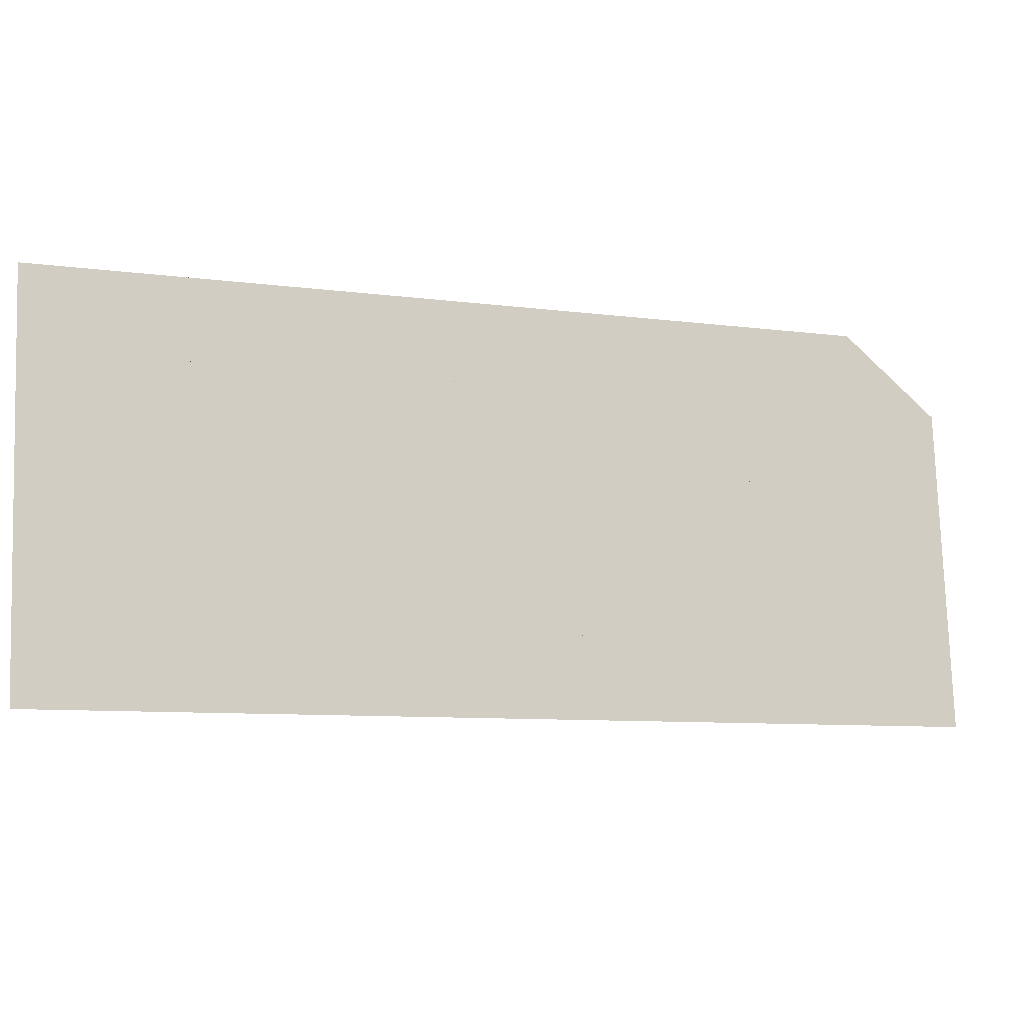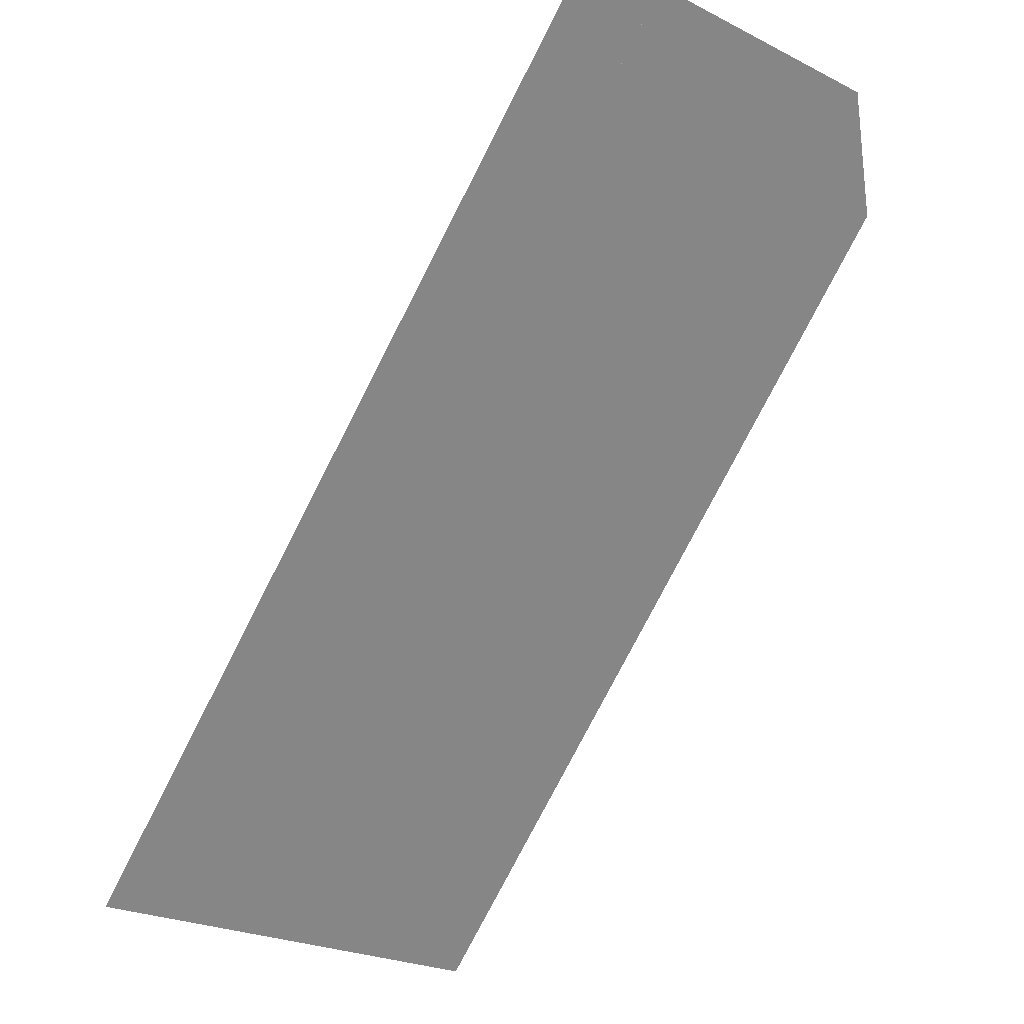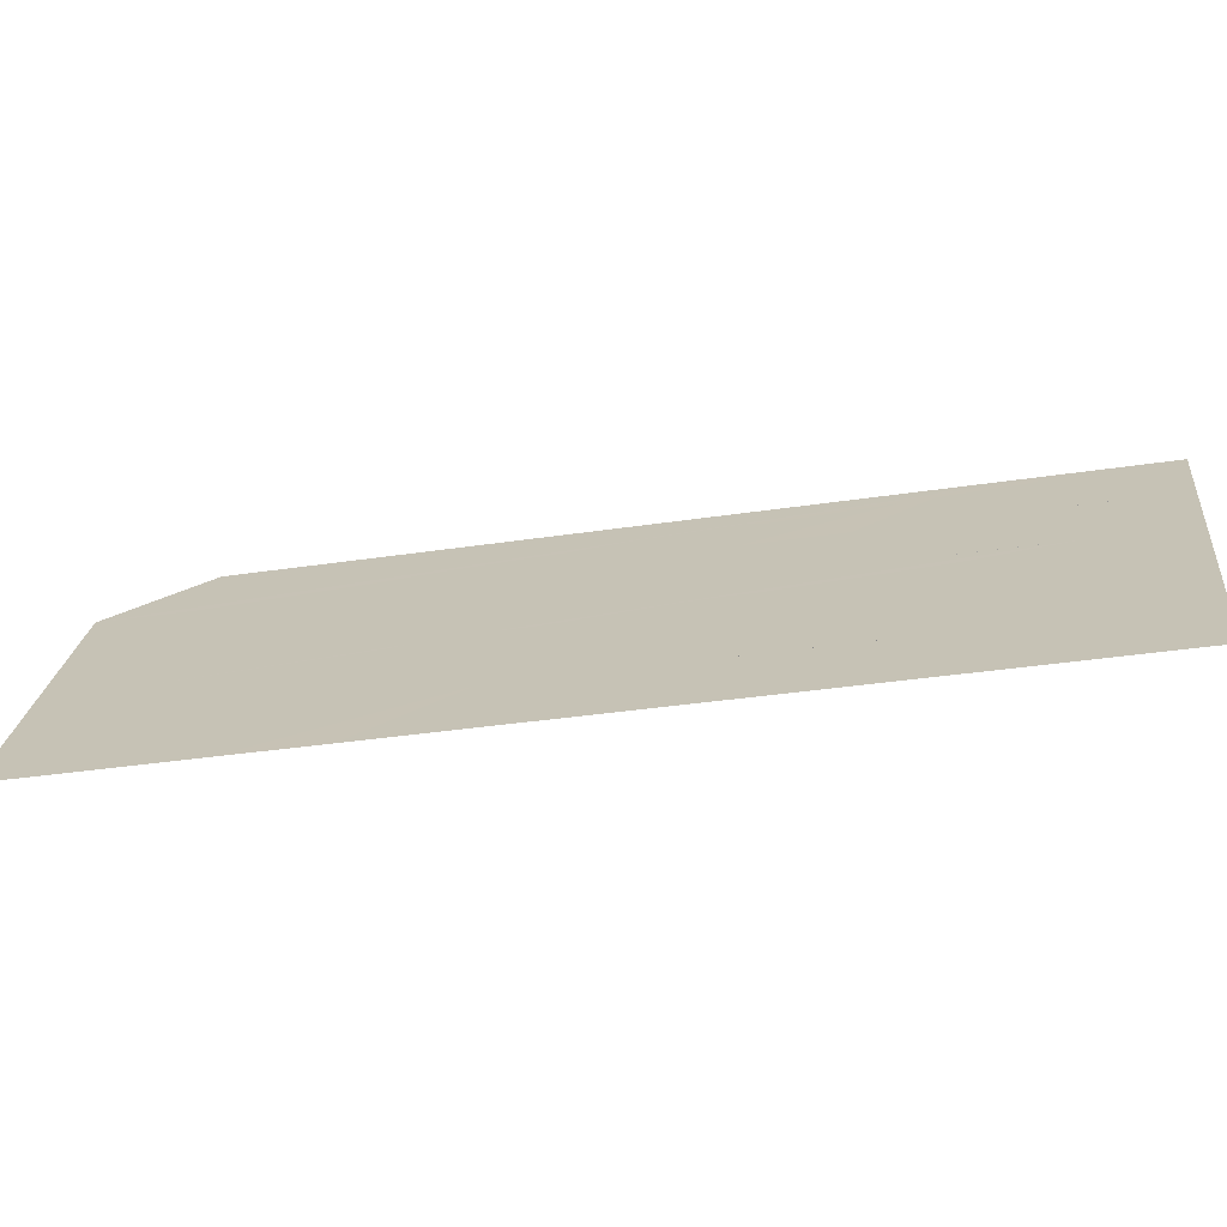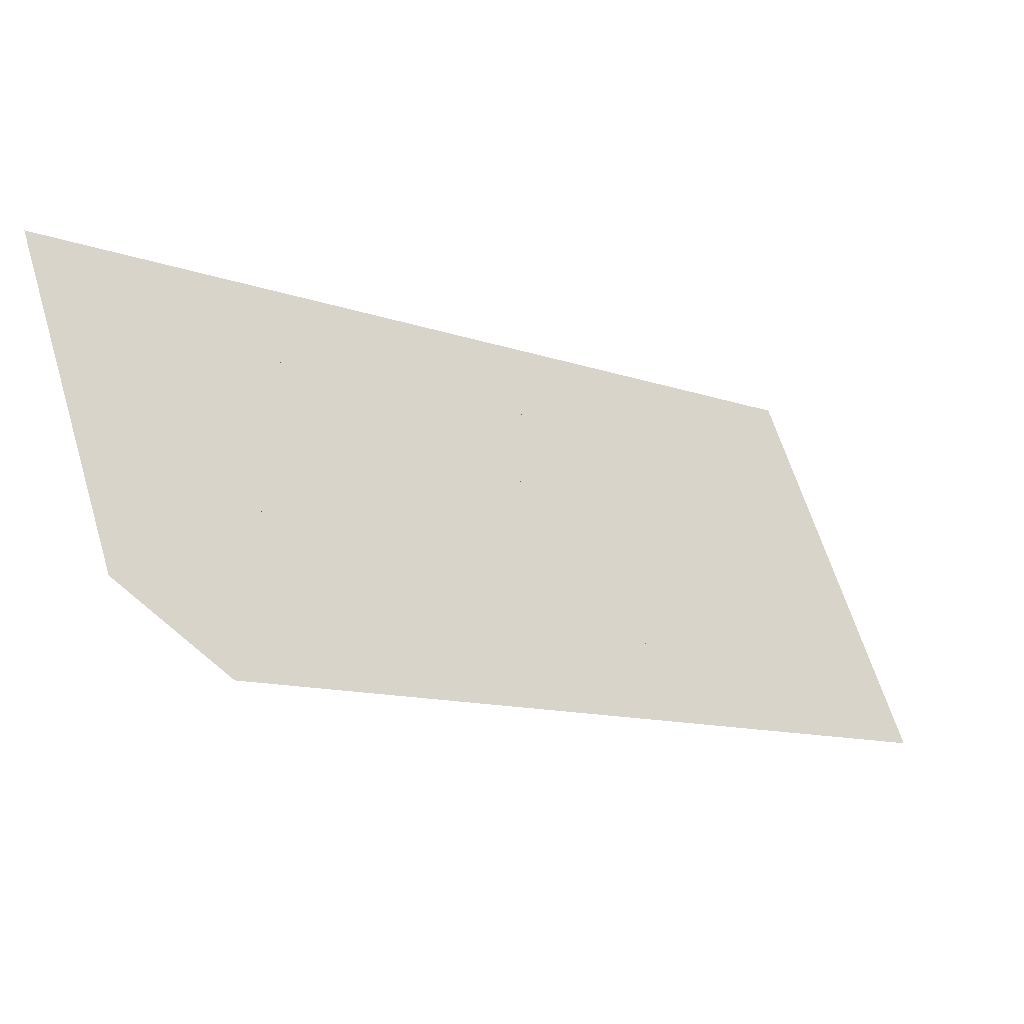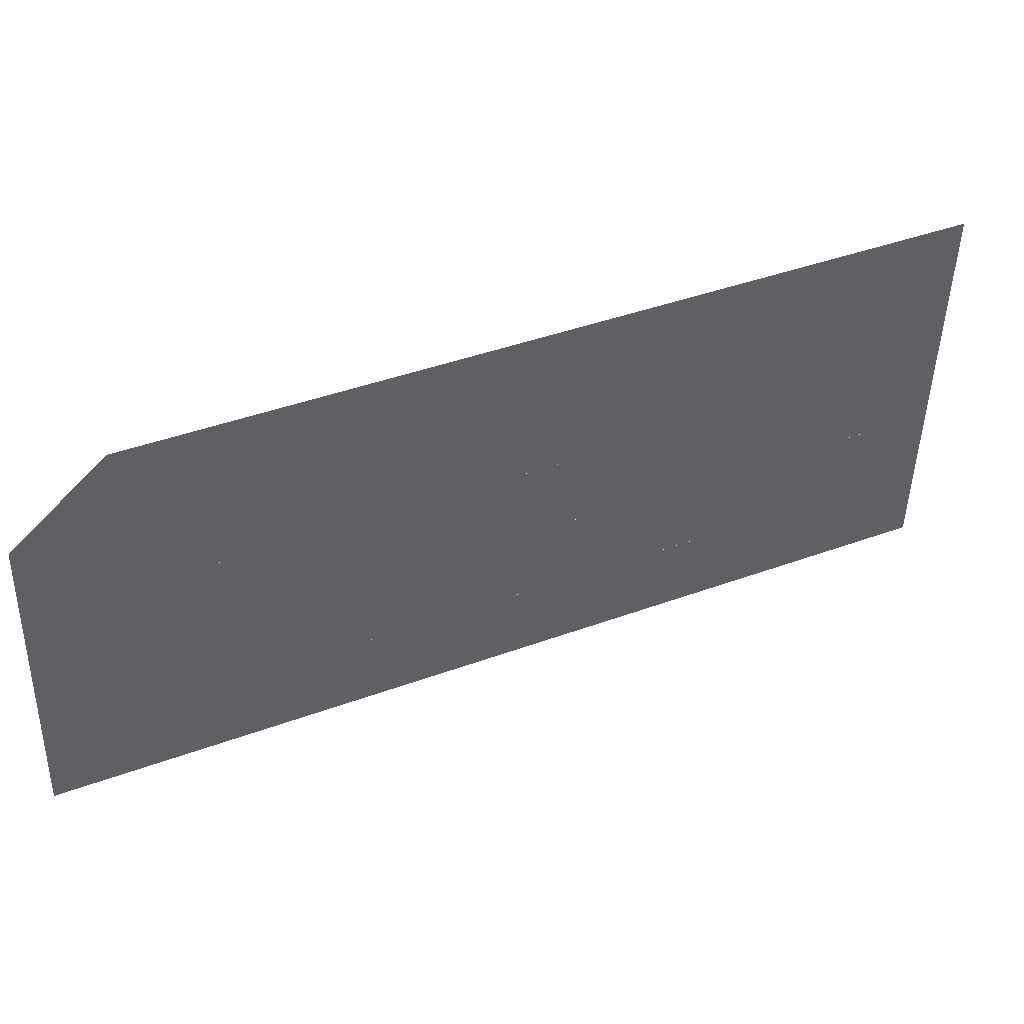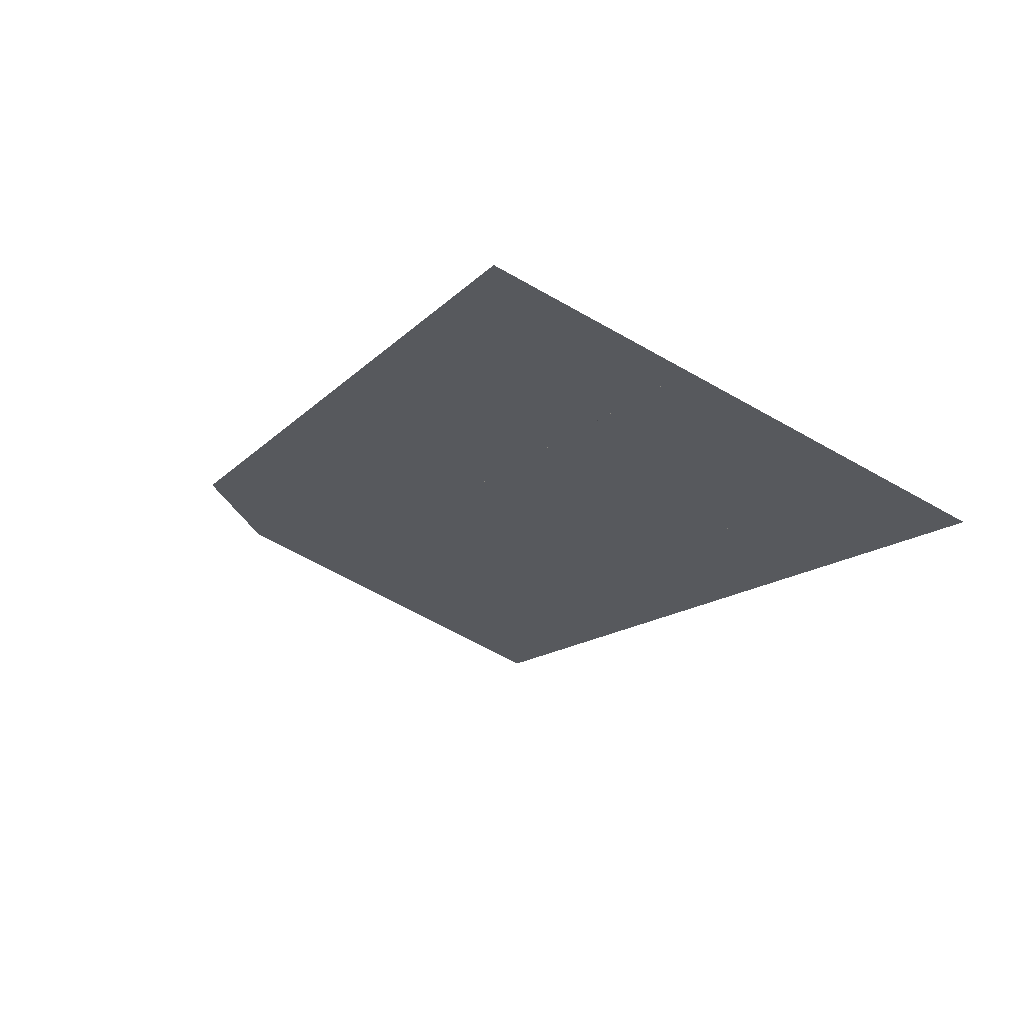
<metadata>
{"format":"obj","ext":"obj","renderer":"f3d","projection":"perspective","resolution":1024,"background":"white","views":[{"elev":-21.8,"azim":-63.1,"up":"+Y"},{"elev":-27.2,"azim":58.4,"up":"+Z"},{"elev":-61.5,"azim":147.4,"up":"+Y"},{"elev":64.4,"azim":171.9,"up":"+Z"},{"elev":52.6,"azim":113.4,"up":"+Y"},{"elev":-56.8,"azim":-111.9,"up":"+Z"}]}
</metadata>
<code>
v -235.1 68.11 178.4
v -234.7 68.15 178.8
v -234.3 68.19 179.1
v -234 68.24 179.4
v -233.6 68.28 179.8
v -233.3 68.32 180.1
v -232.9 68.36 180.4
v -232.5 68.4 180.8
v -232.2 68.44 181.1
v -231.8 68.48 181.4
v -231.5 68.52 181.8
v -235.1 68.53 178.4
v -234.8 68.57 178.8
v -234.4 68.61 179.1
v -234 68.65 179.4
v -233.7 68.69 179.8
v -233.3 68.74 180.1
v -233 68.78 180.4
v -232.6 68.82 180.8
v -232.2 68.86 181.1
v -231.9 68.9 181.4
v -231.5 68.94 181.8
v -235.2 68.95 178.5
v -234.8 68.99 178.8
v -234.5 69.03 179.1
v -234.1 69.07 179.5
v -233.7 69.11 179.8
v -233.4 69.15 180.1
v -233 69.2 180.5
v -232.7 69.24 180.8
v -232.3 69.28 181.1
v -231.9 69.32 181.5
v -231.6 69.36 181.8
v -235.2 69.37 178.5
v -234.9 69.41 178.8
v -234.5 69.45 179.1
v -234.2 69.49 179.5
v -233.8 69.53 179.8
v -233.4 69.57 180.1
v -233.1 69.61 180.5
v -232.7 69.65 180.8
v -232.4 69.7 181.1
v -232 69.74 181.5
v -231.6 69.78 181.8
v -235.3 69.78 178.5
v -235 69.82 178.8
v -234.6 69.87 179.2
v -234.2 69.91 179.5
v -233.9 69.95 179.8
v -233.5 69.99 180.2
v -233.2 70.03 180.5
v -232.8 70.07 180.8
v -232.4 70.11 181.2
v -232.1 70.15 181.5
v -231.7 70.2 181.8
v -235.4 70.2 178.5
v -235 70.24 178.8
v -234.7 70.28 179.2
v -234.3 70.33 179.5
v -233.9 70.37 179.8
v -233.6 70.41 180.2
v -233.2 70.45 180.5
v -232.9 70.49 180.8
v -232.5 70.53 181.2
v -232.1 70.57 181.5
v -231.8 70.61 181.8
f 1 2 12
f 12 2 2
f 12 2 13
f 13 2 12
f 13 12 2
f 2 12 3
f 2 3 13
f 13 3 3
f 13 3 14
f 14 3 13
f 14 13 3
f 3 13 4
f 3 4 14
f 14 4 4
f 14 4 15
f 15 4 14
f 15 14 16
f 16 14 15
f 16 15 5
f 5 15 4
f 5 4 5
f 5 4 15
f 5 15 5
f 5 15 6
f 5 6 16
f 16 6 6
f 16 6 17
f 17 6 16
f 17 16 7
f 7 16 18
f 7 18 6
f 6 18 6
f 6 6 18
f 18 6 17
f 18 17 19
f 19 17 18
f 19 18 8
f 8 18 7
f 8 7 8
f 8 7 18
f 8 18 8
f 8 18 9
f 8 9 19
f 19 9 9
f 19 9 20
f 20 9 19
f 20 19 10
f 10 19 21
f 10 21 9
f 9 21 9
f 9 9 21
f 21 9 20
f 21 20 11
f 11 20 22
f 11 22 10
f 10 22 10
f 10 10 22
f 22 10 21
f 22 21 12
f 12 21 13
f 12 13 23
f 23 13 13
f 23 13 24
f 24 13 23
f 24 23 25
f 25 23 24
f 25 24 14
f 14 24 13
f 14 13 14
f 14 13 24
f 14 24 14
f 14 24 15
f 14 15 25
f 25 15 15
f 25 15 26
f 26 15 25
f 26 25 16
f 16 25 27
f 16 27 15
f 15 27 15
f 15 15 27
f 27 15 26
f 27 26 28
f 28 26 27
f 28 27 17
f 17 27 16
f 17 16 17
f 17 16 27
f 17 27 17
f 17 27 18
f 17 18 28
f 28 18 18
f 28 18 29
f 29 18 28
f 29 28 18
f 18 28 19
f 18 19 29
f 29 19 19
f 29 19 30
f 30 19 29
f 30 29 20
f 20 29 31
f 20 31 19
f 19 31 19
f 19 19 31
f 31 19 30
f 31 30 21
f 21 30 32
f 21 32 20
f 20 32 20
f 20 20 32
f 32 20 31
f 32 31 21
f 21 31 22
f 21 22 32
f 32 22 22
f 32 22 33
f 33 22 32
f 33 32 35
f 35 32 34
f 35 34 24
f 24 34 23
f 24 23 24
f 24 23 34
f 24 34 24
f 24 34 25
f 24 25 35
f 35 25 25
f 35 25 36
f 36 25 35
f 36 35 36
f 36 35 25
f 36 25 37
f 37 25 25
f 37 25 26
f 26 25 37
f 26 37 26
f 26 37 27
f 26 27 37
f 37 27 27
f 37 27 38
f 38 27 37
f 38 37 27
f 27 37 28
f 27 28 38
f 38 28 28
f 38 28 39
f 39 28 38
f 39 38 40
f 40 38 39
f 40 39 29
f 29 39 28
f 29 28 29
f 29 28 39
f 29 39 29
f 29 39 30
f 29 30 40
f 40 30 30
f 40 30 41
f 41 30 40
f 41 40 31
f 31 40 42
f 31 42 30
f 30 42 30
f 30 30 42
f 42 30 41
f 42 41 43
f 43 41 42
f 43 42 32
f 32 42 31
f 32 31 32
f 32 31 42
f 32 42 32
f 32 42 33
f 32 33 43
f 43 33 33
f 43 33 44
f 44 33 43
f 44 43 34
f 34 43 35
f 34 35 45
f 45 35 35
f 45 35 46
f 46 35 45
f 46 45 47
f 47 45 46
f 47 46 36
f 36 46 35
f 36 35 36
f 36 35 46
f 36 46 36
f 36 46 37
f 36 37 47
f 47 37 37
f 47 37 48
f 48 37 47
f 48 47 38
f 38 47 49
f 38 49 37
f 37 49 37
f 37 37 49
f 49 37 48
f 49 48 50
f 50 48 49
f 50 49 39
f 39 49 38
f 39 38 39
f 39 38 49
f 39 49 39
f 39 49 40
f 39 40 50
f 50 40 40
f 50 40 51
f 51 40 50
f 51 50 41
f 41 50 52
f 41 52 40
f 40 52 40
f 40 40 52
f 52 40 51
f 52 51 41
f 41 51 42
f 41 42 52
f 52 42 42
f 52 42 53
f 53 42 52
f 53 52 42
f 42 52 43
f 42 43 53
f 53 43 43
f 53 43 54
f 54 43 53
f 54 53 43
f 43 53 44
f 43 44 54
f 54 44 44
f 54 44 55
f 55 44 54
f 55 54 57
f 57 54 56
f 57 56 46
f 46 56 45
f 46 45 46
f 46 45 56
f 46 56 46
f 46 56 47
f 46 47 57
f 57 47 47
f 57 47 58
f 58 47 57
f 58 57 59
f 59 57 58
f 59 58 48
f 48 58 47
f 48 47 48
f 48 47 58
f 48 58 48
f 48 58 49
f 48 49 59
f 59 49 49
f 59 49 60
f 60 49 59
f 60 59 50
f 50 59 61
f 50 61 49
f 49 61 49
f 49 49 61
f 61 49 60
f 61 60 62
f 62 60 61
f 62 61 51
f 51 61 50
f 51 50 51
f 51 50 61
f 51 61 51
f 51 61 52
f 51 52 62
f 62 52 52
f 62 52 63
f 63 52 62
f 63 62 64
f 64 62 63
f 64 63 53
f 53 63 52
f 53 52 53
f 53 52 63
f 53 63 53
f 53 63 54
f 53 54 64
f 64 54 54
f 64 54 65
f 65 54 64
f 65 64 54
f 54 64 55
f 54 55 65

</code>
